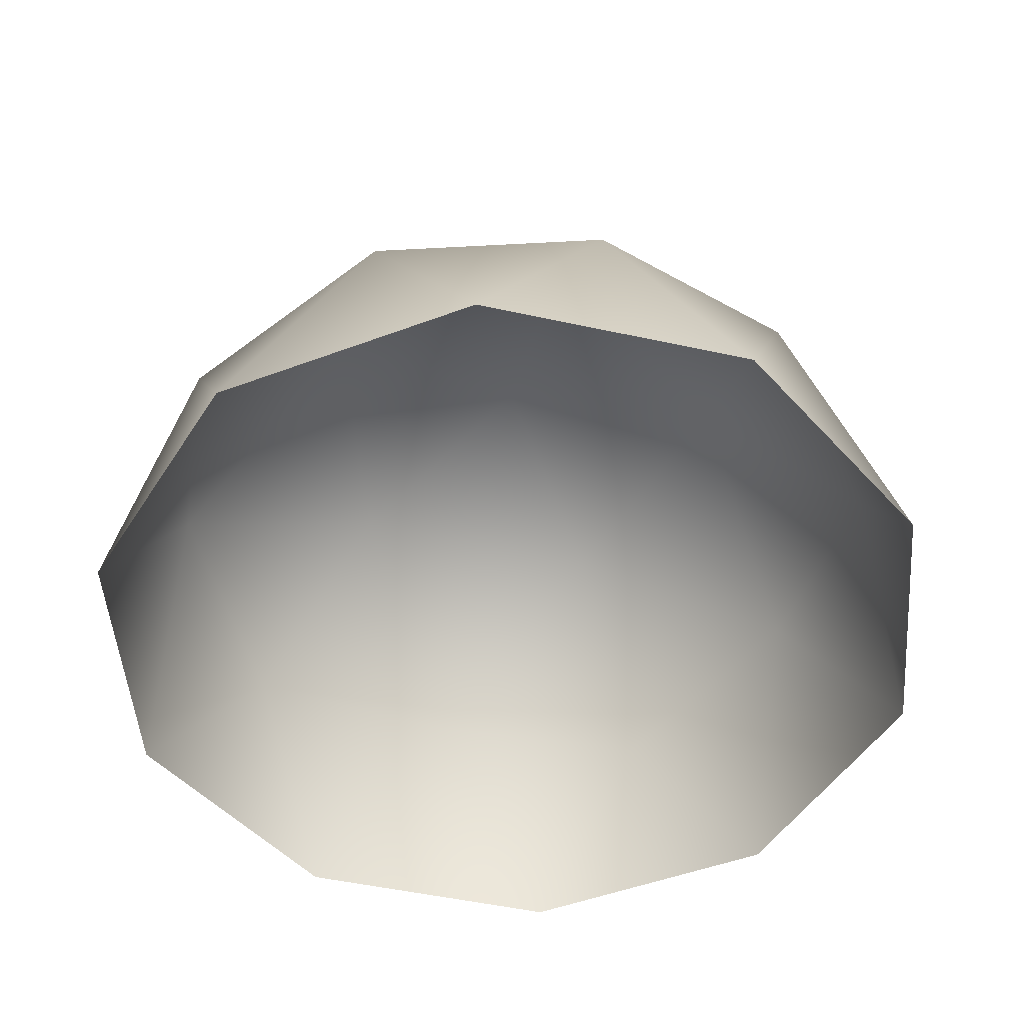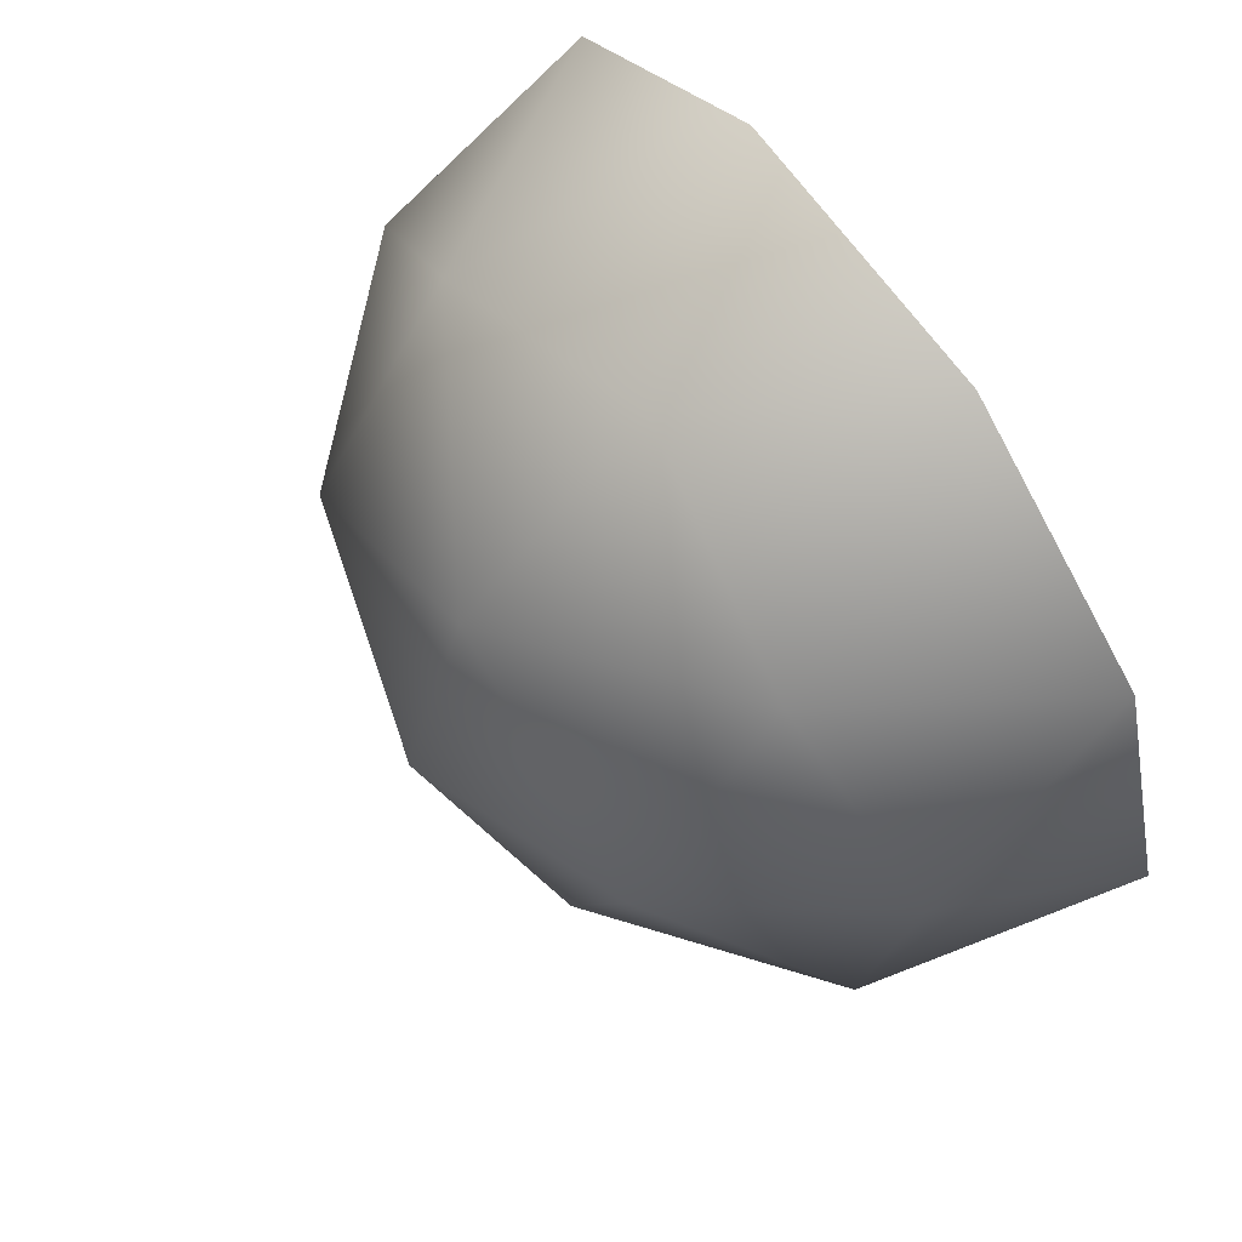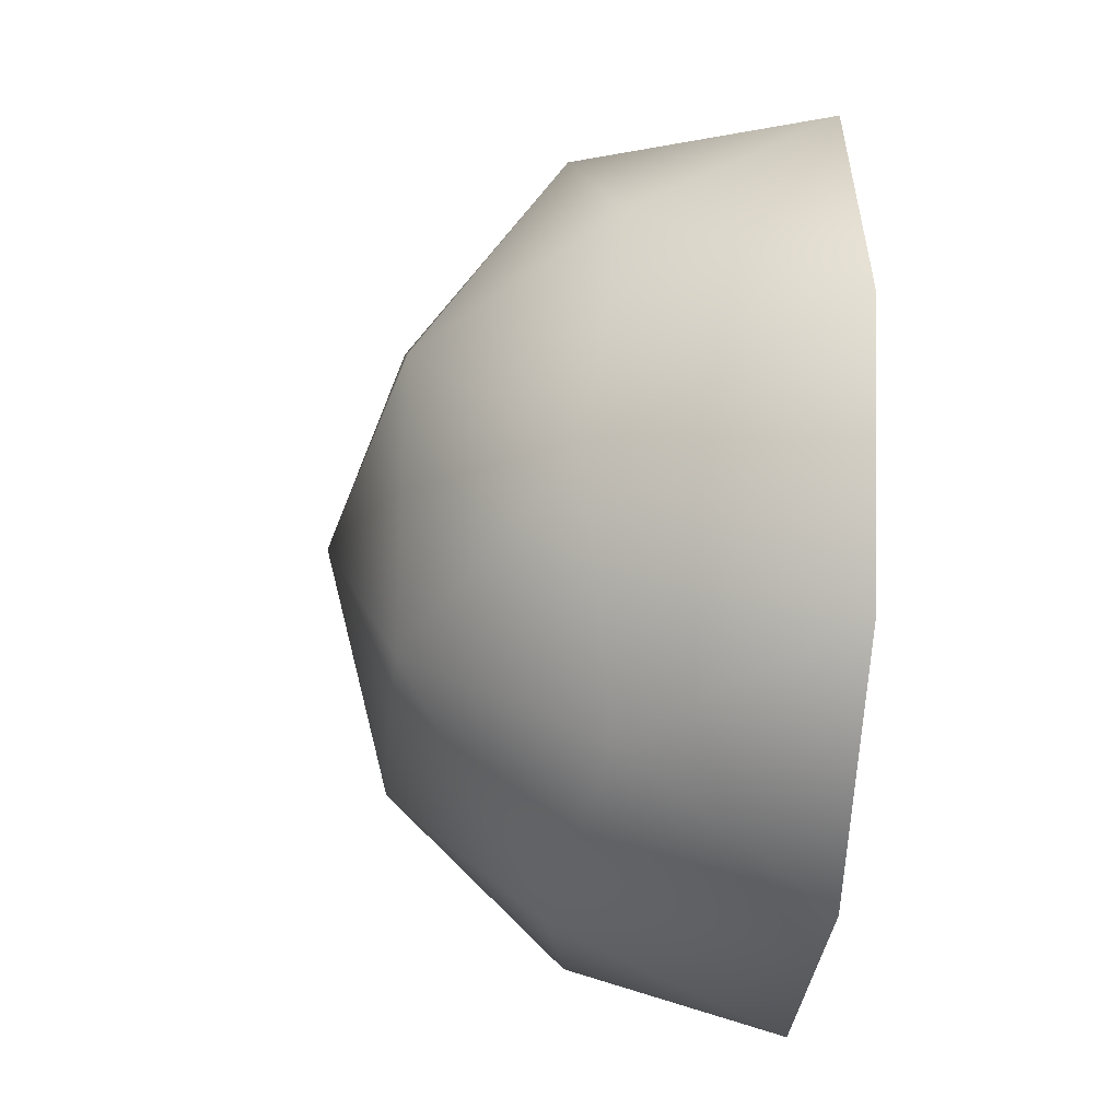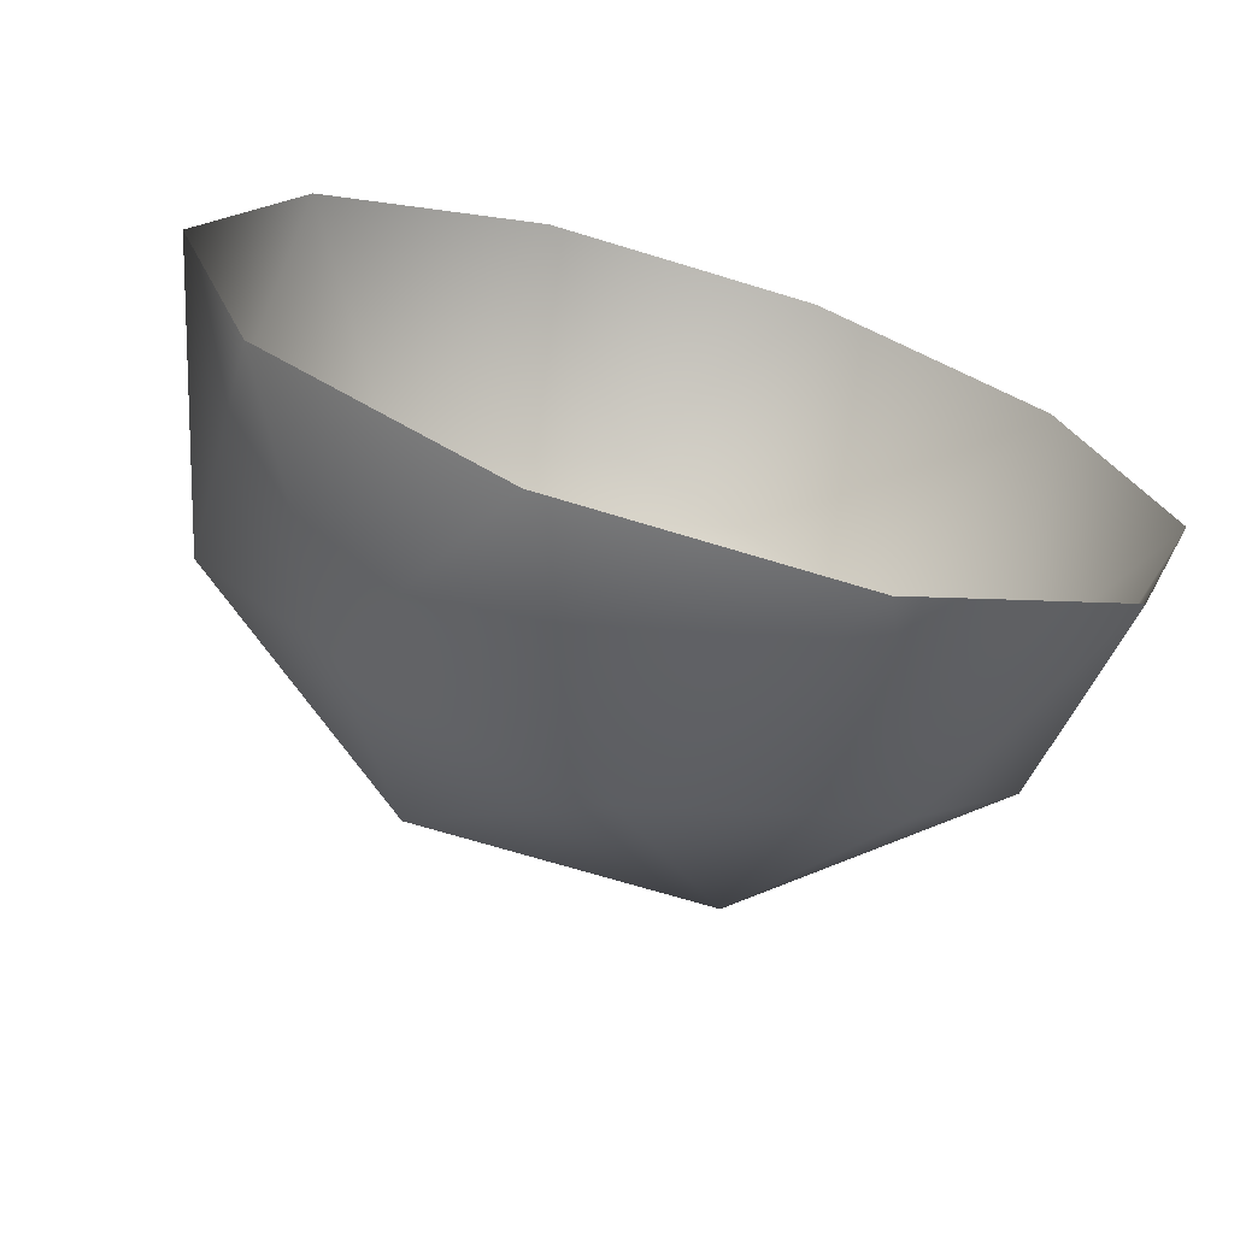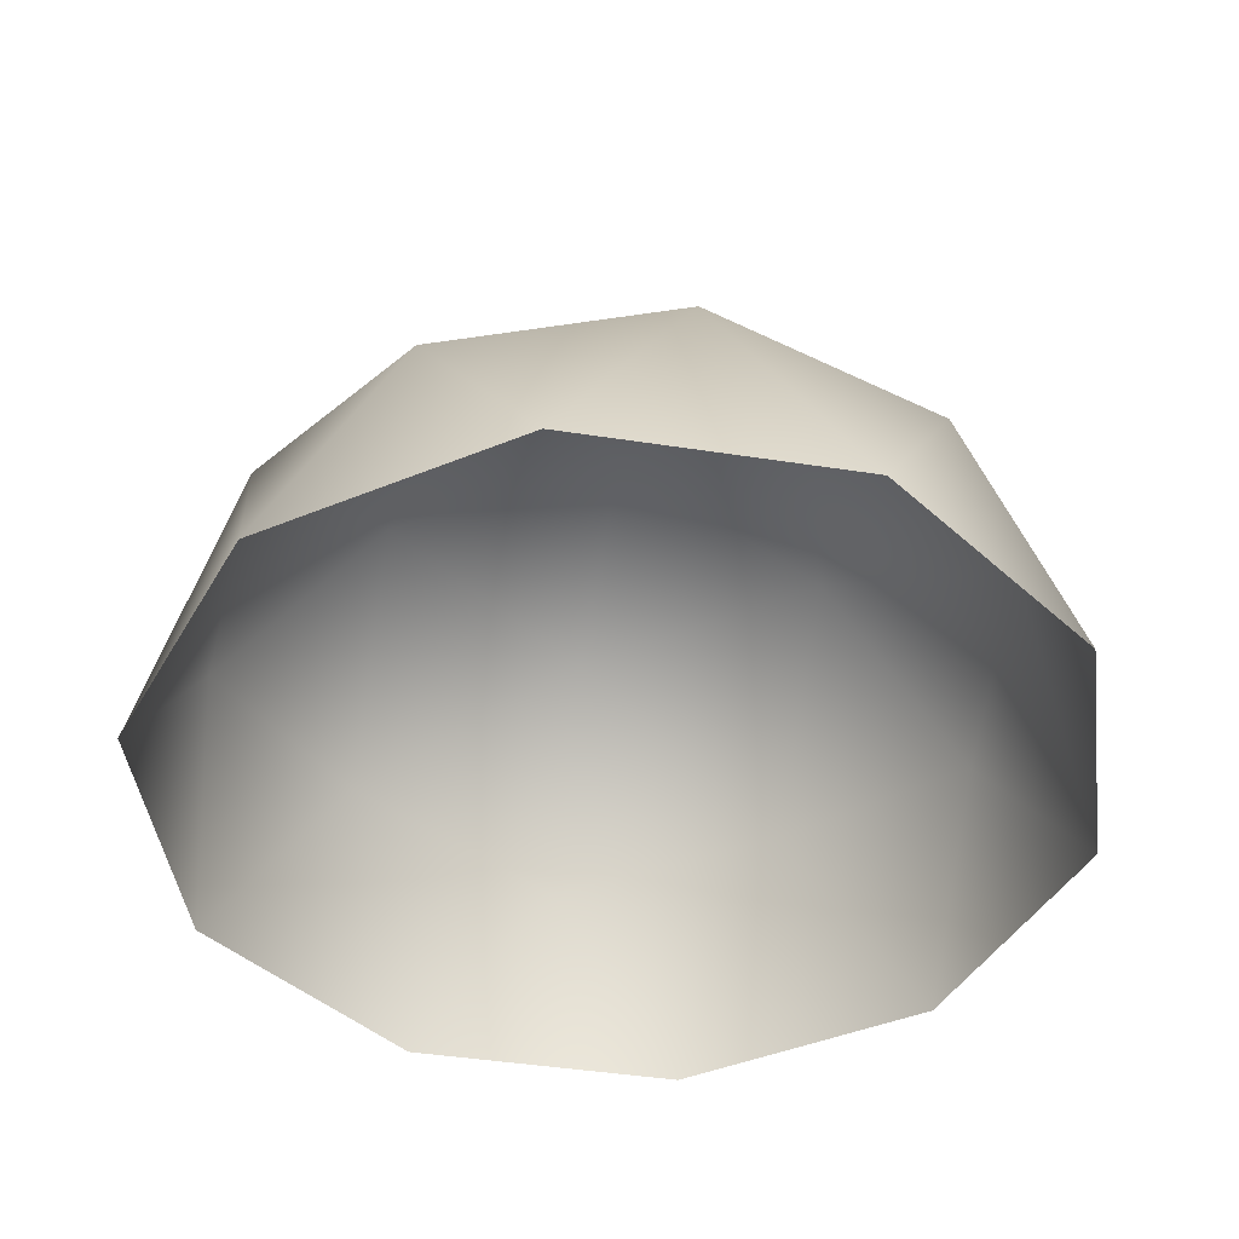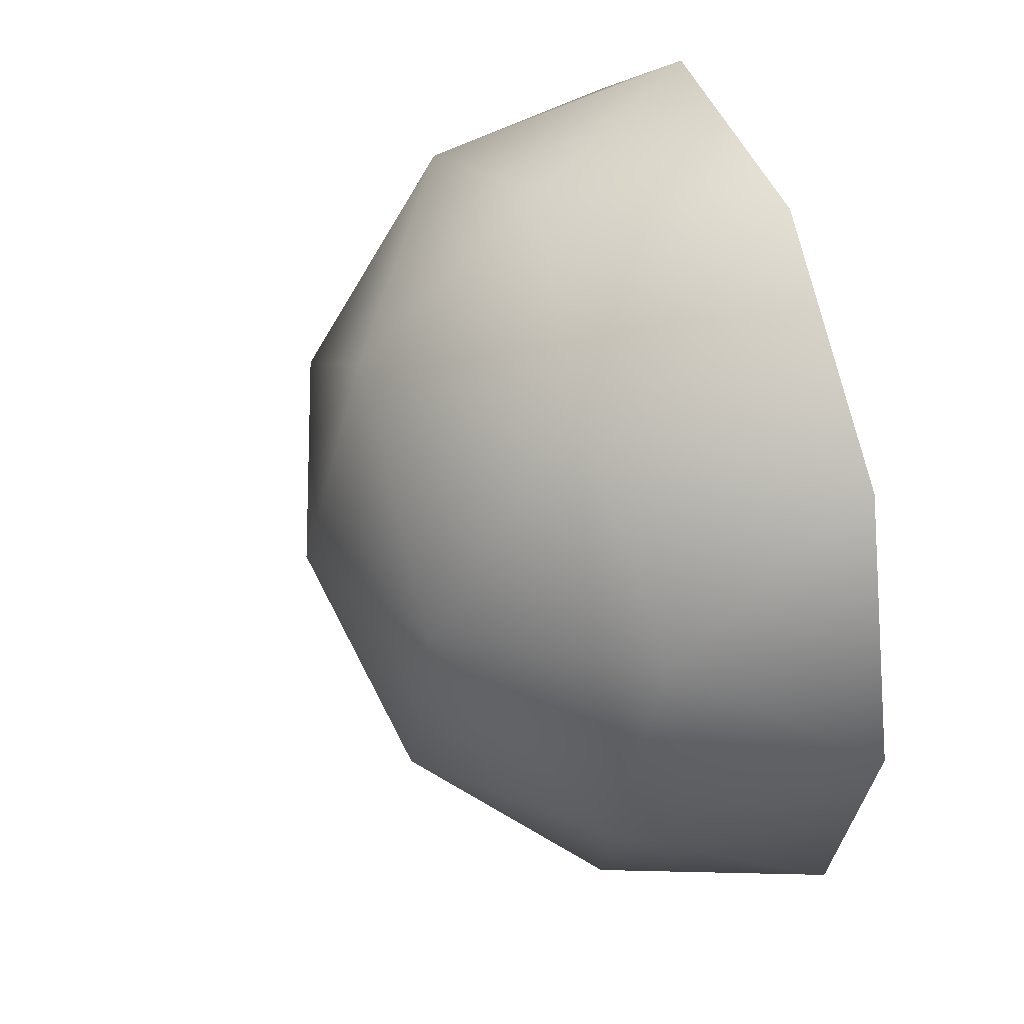
<metadata>
{"format":"obj","ext":"obj","renderer":"f3d","projection":"perspective","resolution":1024,"background":"white","views":[{"elev":-49.9,"azim":-121.6,"up":"+Z"},{"elev":69.2,"azim":53.9,"up":"+Y"},{"elev":-31.8,"azim":85.1,"up":"+Y"},{"elev":-69.7,"azim":163.0,"up":"+Y"},{"elev":-44.2,"azim":-10.3,"up":"+Z"},{"elev":41.4,"azim":71.8,"up":"+Y"}]}
</metadata>
<code>
g Gem-Sphere
v 0.001932 0.001404 8.447e-11
v 0.001194 0.001644 0.001256
v 0.0007381 0.002272 3.226e-11
v 0.002032 0.0006602 0.001068
v 0.002389 3.891e-10 1.044e-10
v 0.001932 -0.0006279 0.001256
v 0.001932 -0.001404 8.447e-11
v -3.947e-10 0.002136 0.001068
v -0.0007381 0.002272 -3.226e-11
v 0.001194 0.000388 0.002032
v 0.001256 -0.001728 0.001068
v 0.0007381 -0.002272 3.226e-11
v -2.934e-10 0.001256 0.002032
v -0.001194 0.001644 0.001256
v -0.001932 0.001404 -8.447e-11
v 0.0007381 -0.001016 0.002032
v 2.761e-10 -0.002032 0.001256
v -0.0007381 -0.002272 -3.226e-11
v -1.044e-10 -1.701e-17 0.002389
v -0.001194 0.000388 0.002032
v -0.002032 0.0006602 0.001068
v -0.002389 -3.891e-10 -1.044e-10
v -0.0007381 -0.001016 0.002032
v -0.001256 -0.001728 0.001068
v -0.001932 -0.001404 -8.447e-11
v -0.001932 -0.0006279 0.001256
g Gem-Sphere_0
f 3 2 1
f 2 4 1
f 1 4 5
f 4 6 5
f 5 6 7
f 8 2 3
f 9 8 3
f 2 10 4
f 4 10 6
f 6 11 7
f 7 11 12
f 8 13 2
f 2 13 10
f 14 8 9
f 14 13 8
f 15 14 9
f 6 16 11
f 6 10 16
f 11 17 12
f 11 16 17
f 12 17 18
f 13 19 10
f 10 19 16
f 14 20 13
f 20 19 13
f 21 14 15
f 21 20 14
f 22 21 15
f 16 19 23
f 17 16 23
f 23 19 20
f 17 24 18
f 17 23 24
f 18 24 25
f 26 20 21
f 26 21 22
f 26 23 20
f 25 26 22
f 24 23 26
f 24 26 25

</code>
